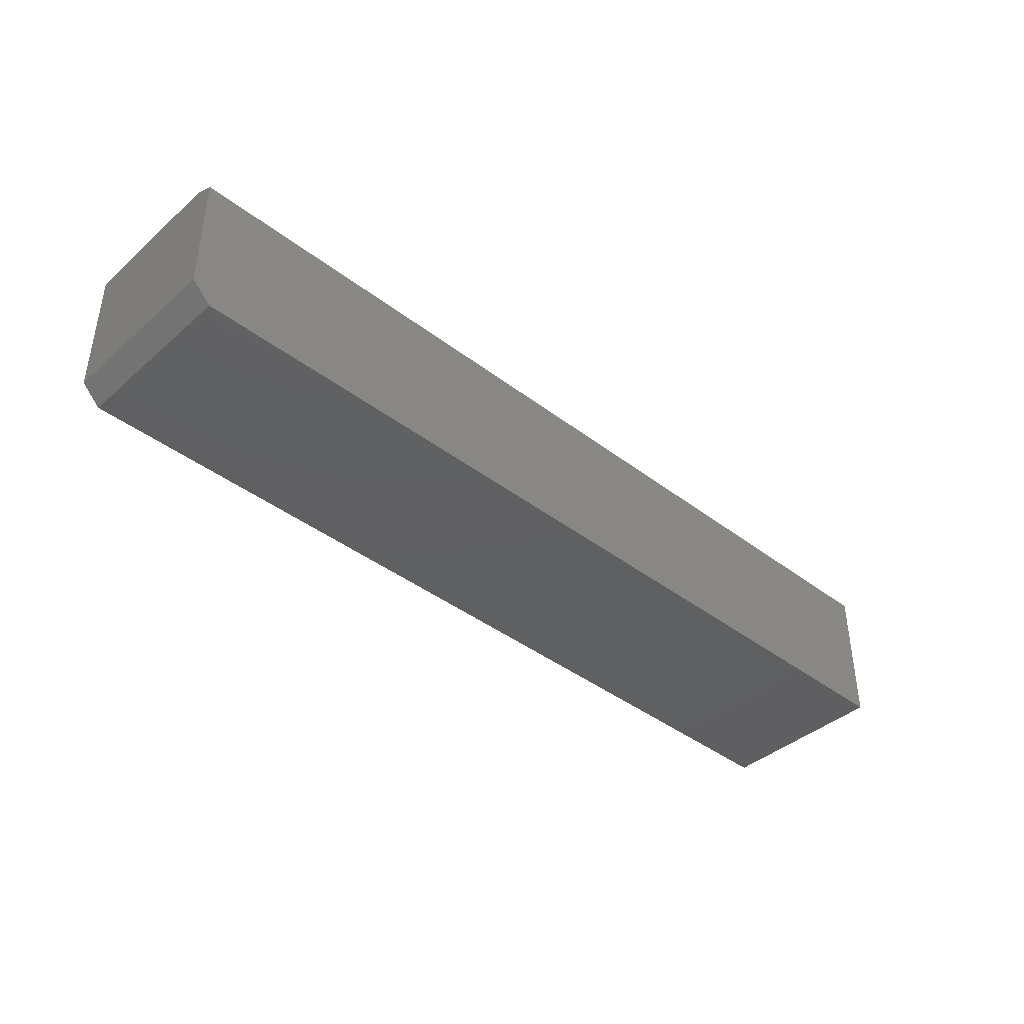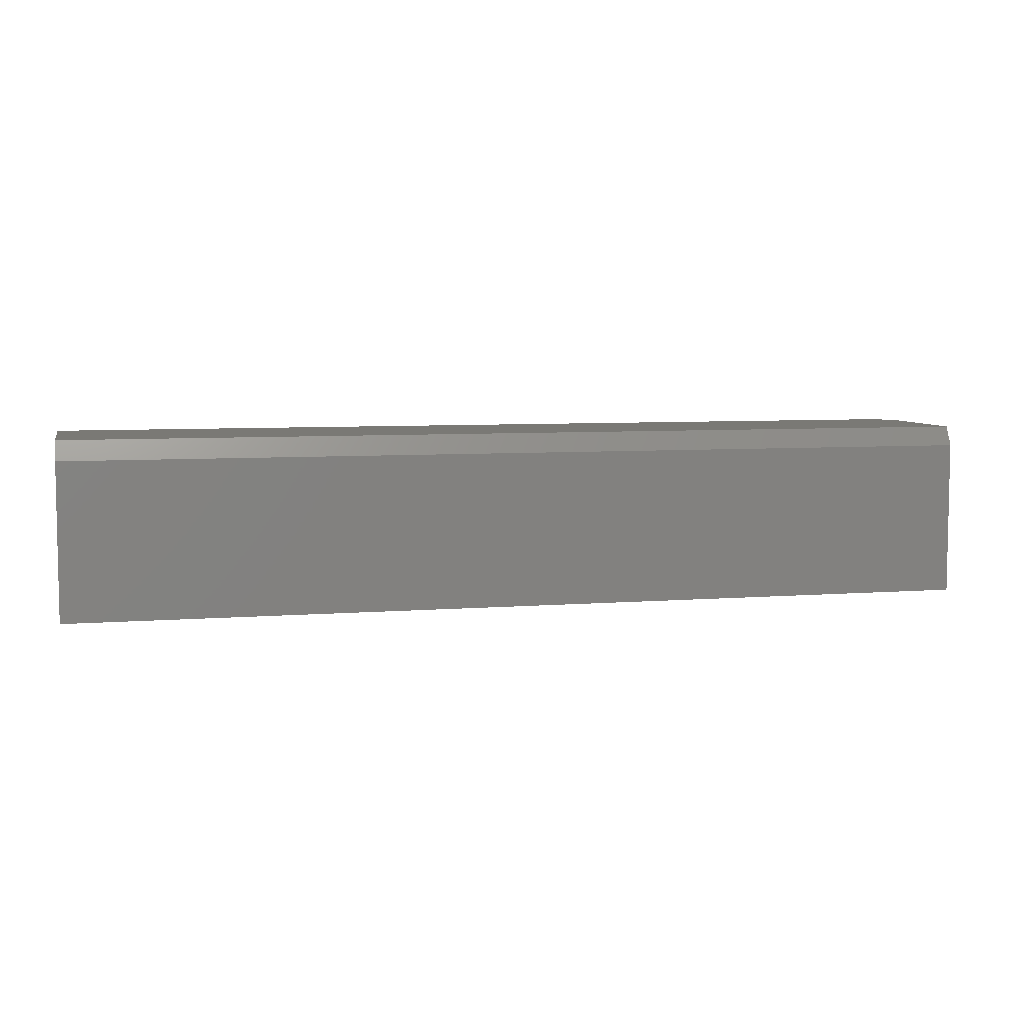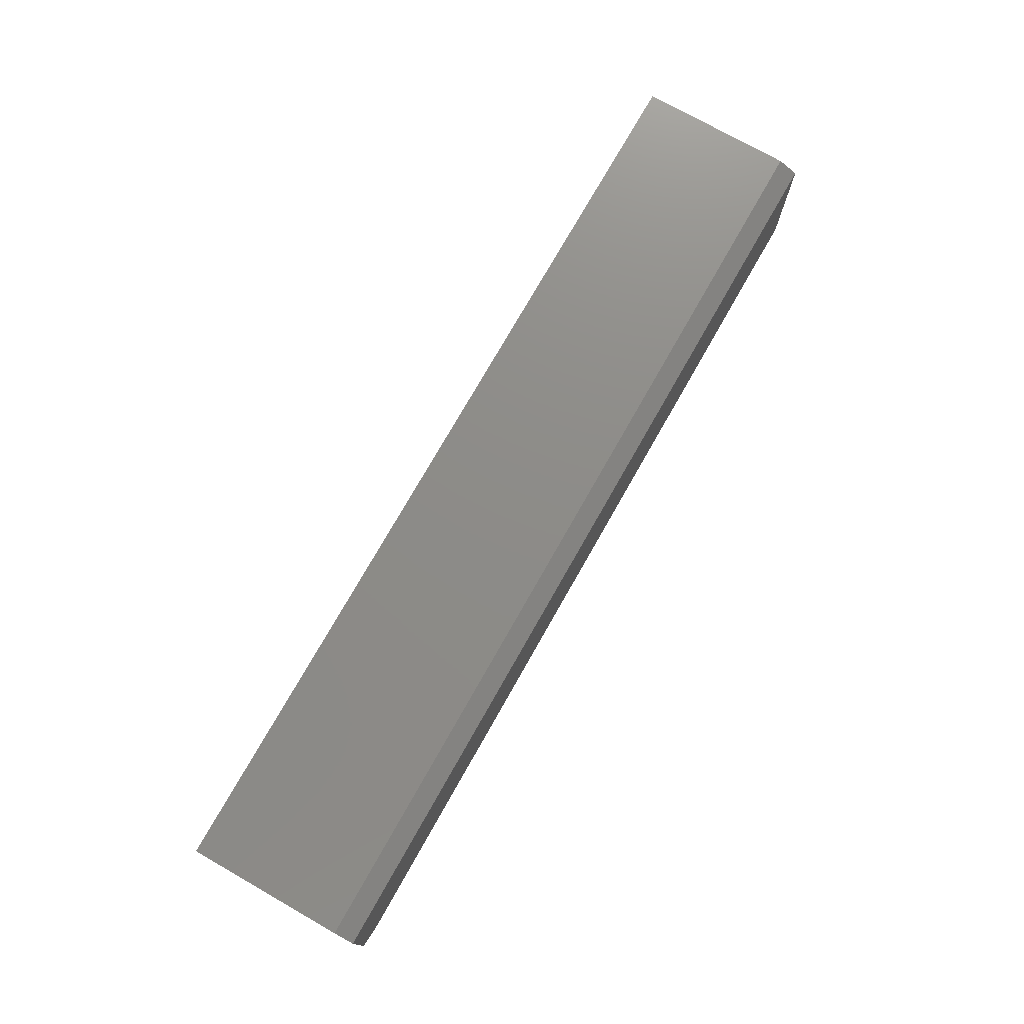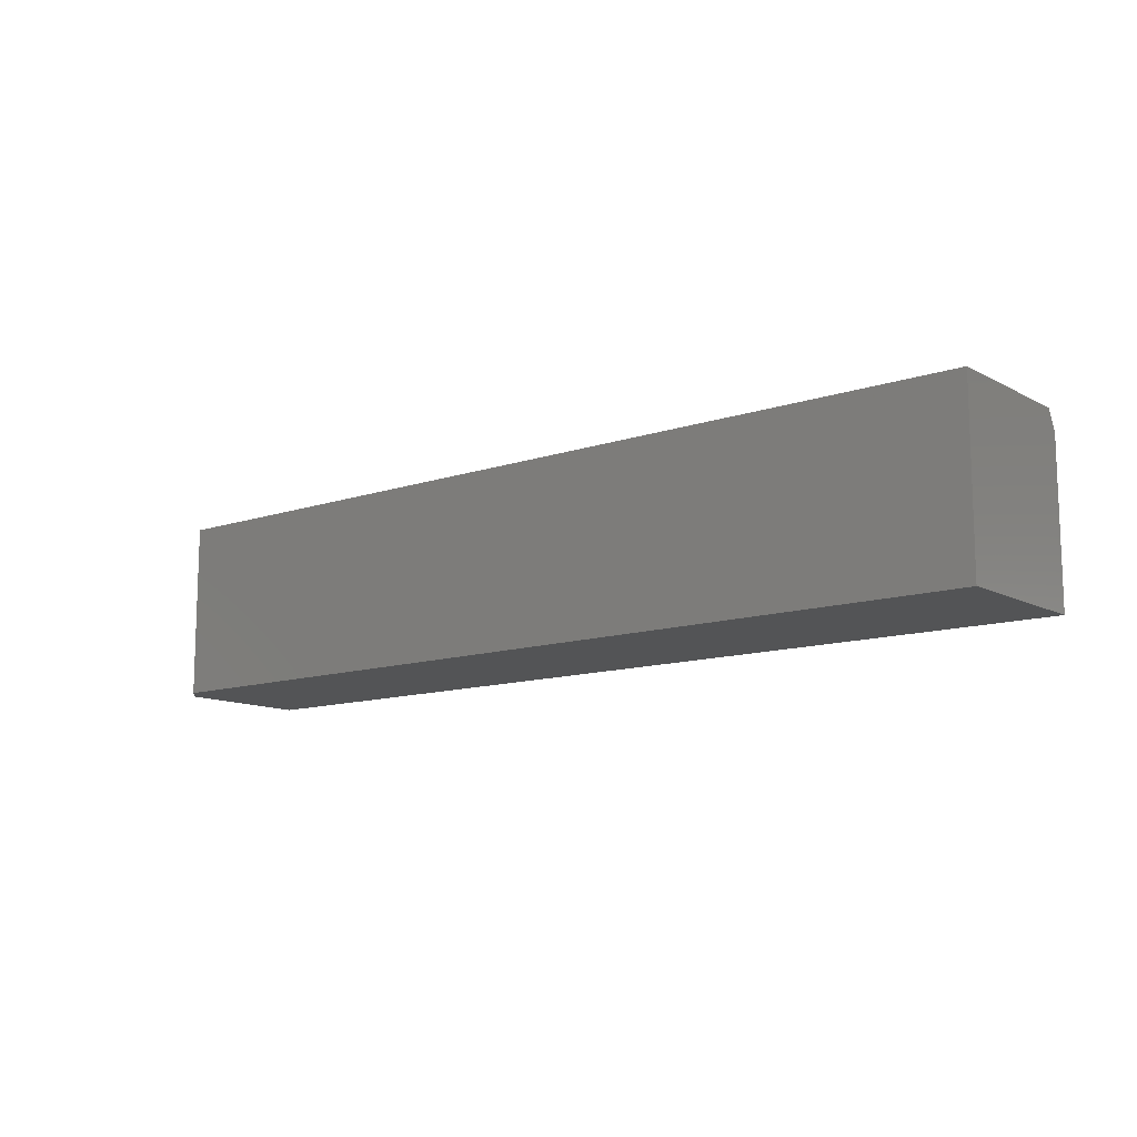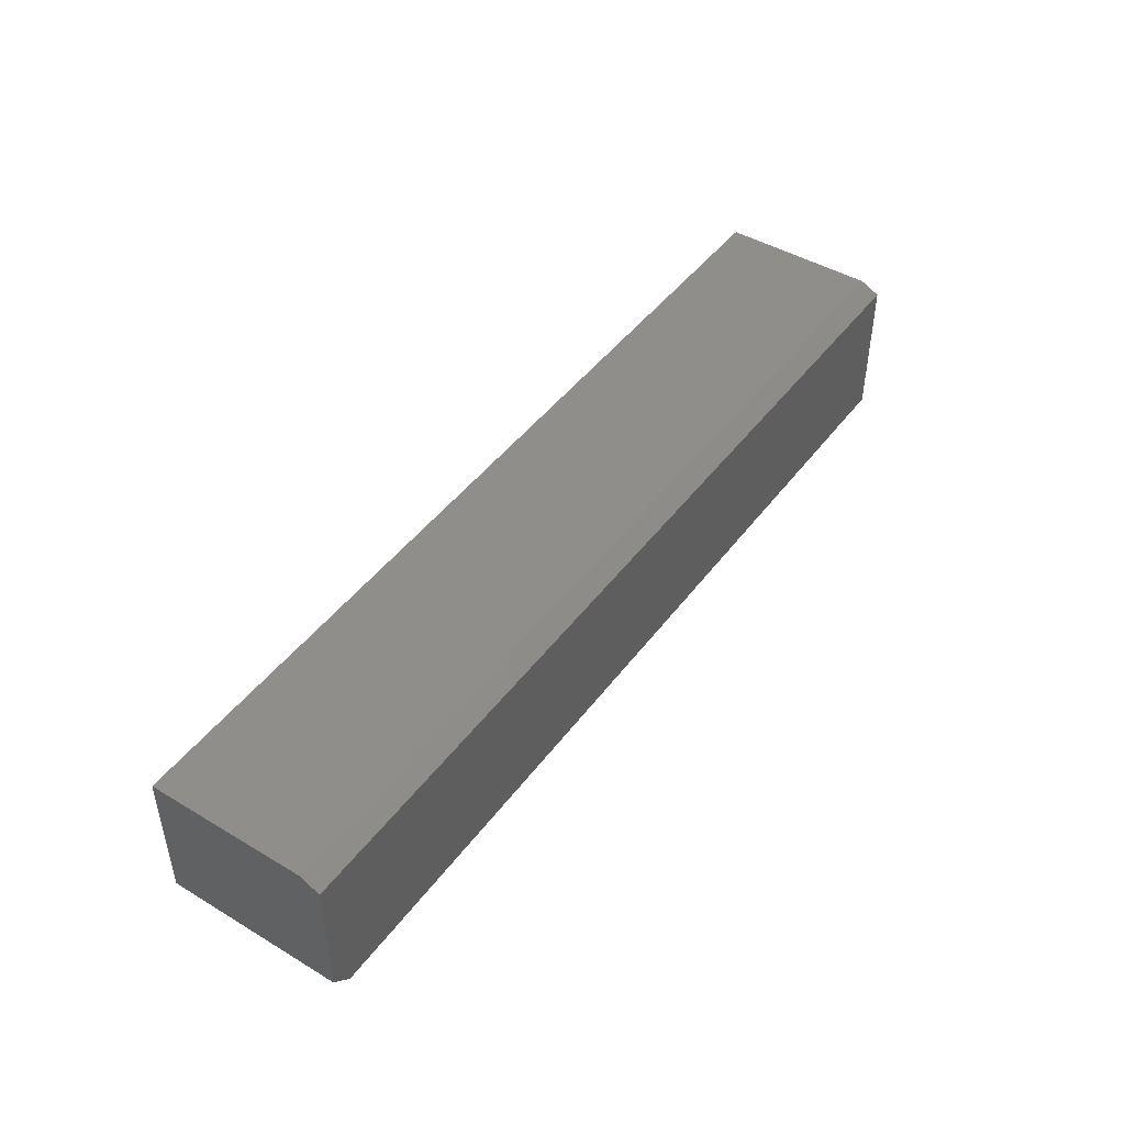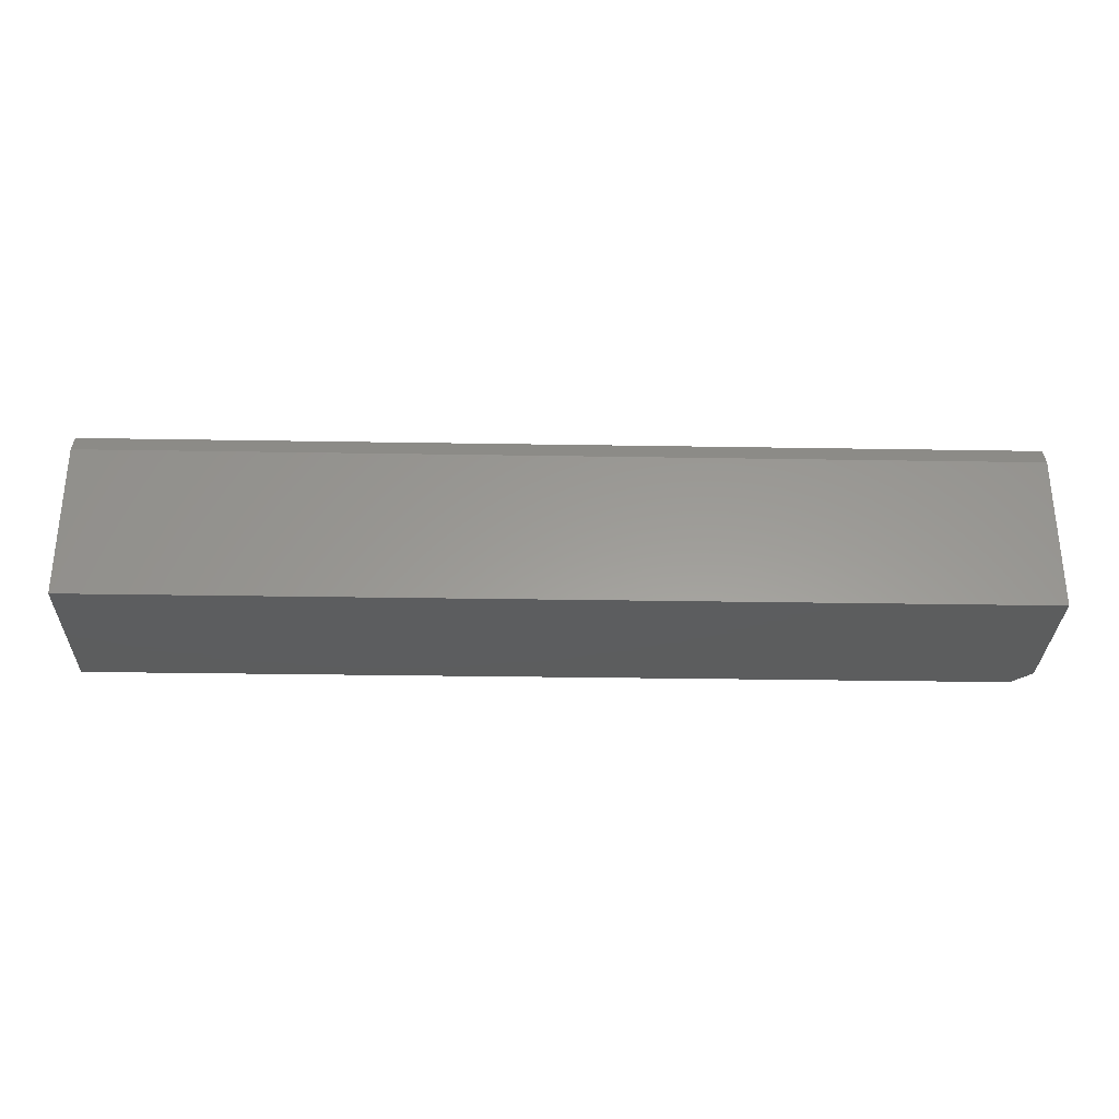
<metadata>
{"format":"stl","ext":"stl","renderer":"f3d","projection":"perspective","resolution":1024,"background":"white","views":[{"elev":-40.6,"azim":-43.1,"up":"+Y"},{"elev":6.3,"azim":166.6,"up":"+Z"},{"elev":75.1,"azim":-60.4,"up":"+Y"},{"elev":-11.9,"azim":38.9,"up":"+Z"},{"elev":45.5,"azim":-55.5,"up":"+Y"},{"elev":-30.4,"azim":178.6,"up":"+Z"}]}
</metadata>
<code>
# stl→obj: 12 verts, 20 faces
v -0.75 0 0.2812
v -0.75 -0.2188 0.2812
v -0.75 1.396e-17 0.5327
v -0.75 -0.2188 0.564
v -0.75 -0.01562 0.564
v 0.7422 -0.25 0.564
v 0.7422 -0.01562 0.564
v -0.7188 -0.25 0.564
v -0.7188 -0.25 0.2812
v 0.7422 -0.25 0.2812
v 0.7422 1.657e-16 0.2812
v 0.7422 1.796e-16 0.5327
f 1 2 3
f 3 2 4
f 3 4 5
f 6 7 8
f 8 7 5
f 8 5 4
f 9 10 8
f 8 10 6
f 11 10 1
f 1 10 9
f 1 9 2
f 8 4 9
f 9 4 2
f 1 3 11
f 11 3 12
f 10 11 6
f 6 11 12
f 6 12 7
f 7 12 5
f 5 12 3

</code>
